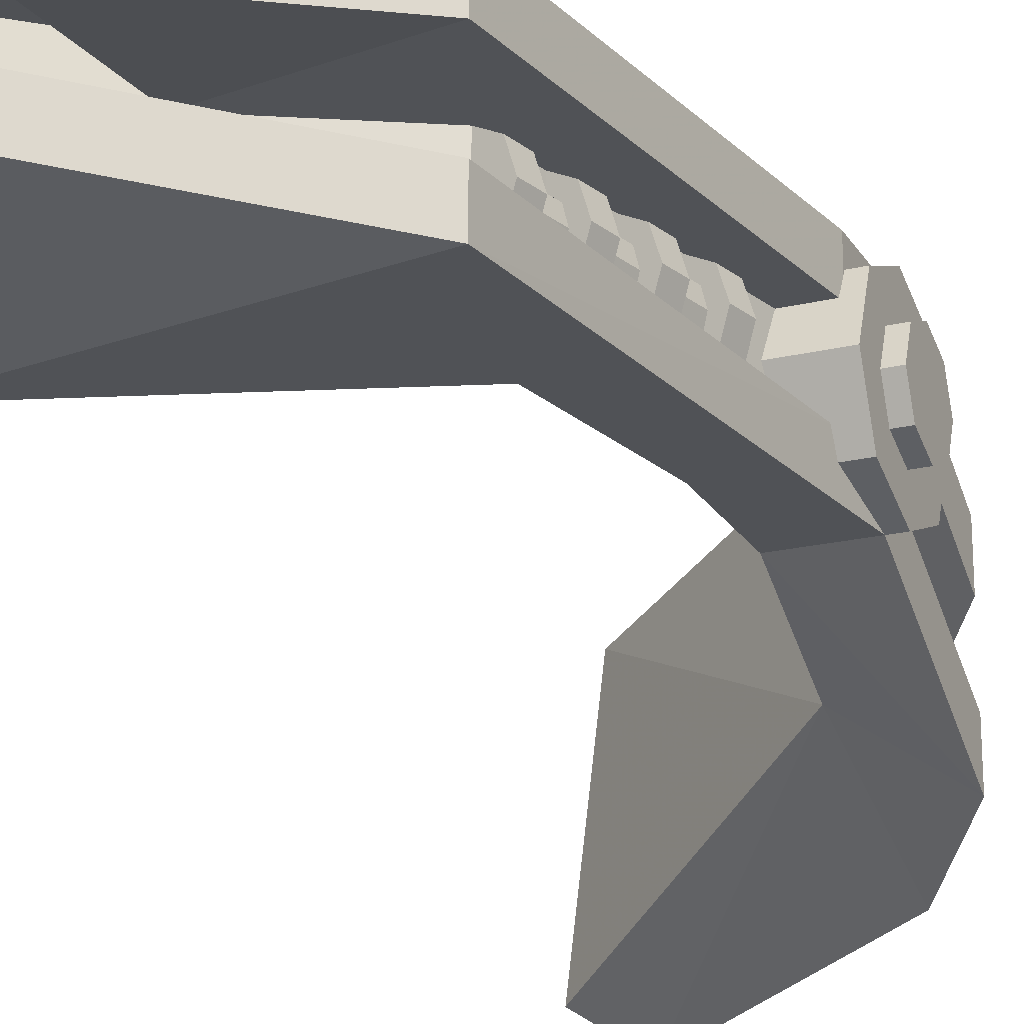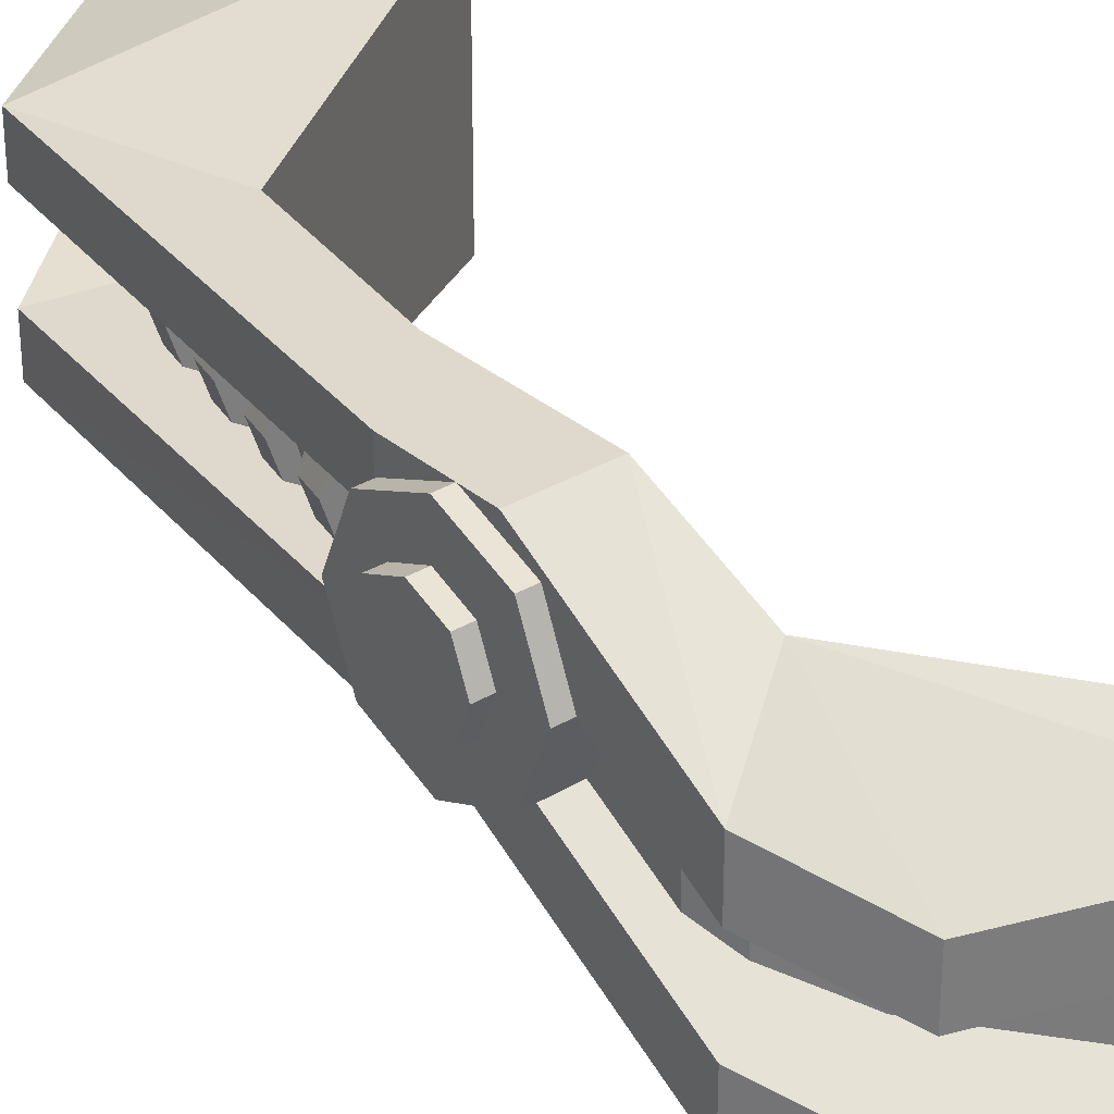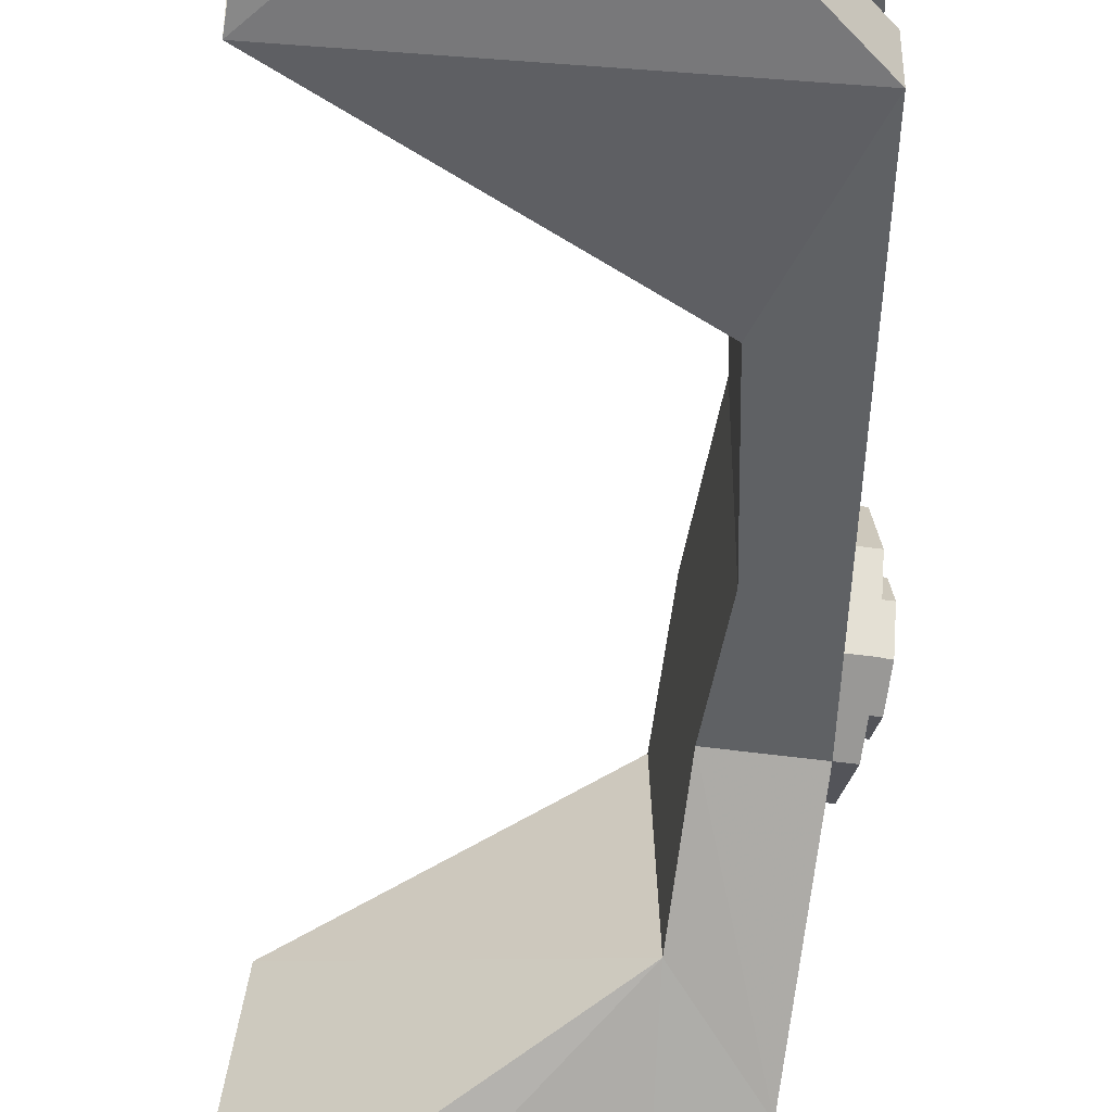
<metadata>
{"format":"obj","ext":"obj","renderer":"f3d","projection":"perspective","resolution":1024,"background":"white","views":[{"elev":-21.0,"azim":23.2,"up":"+Y"},{"elev":31.9,"azim":139.8,"up":"+Y"},{"elev":-46.0,"azim":-9.2,"up":"+Y"}]}
</metadata>
<code>
v 1.4 0.225 -2.65
v 1.4 0.075 -2.65
v 1.4 0.1189 -2.544
v 1.4 0.225 -2.65
v 1.4 0.1189 -2.544
v 1.4 0.225 -2.5
v 1.4 0.225 -2.65
v 1.4 0.225 -2.5
v 1.4 0.3311 -2.544
v 1.4 0.225 -2.65
v 1.4 0.3311 -2.544
v 1.4 0.375 -2.65
v 1.4 0.225 -2.65
v 1.4 0.375 -2.65
v 1.4 0.3311 -2.756
v 1.4 0.225 -2.65
v 1.4 0.3311 -2.756
v 1.4 0.225 -2.8
v 1.4 0.225 -2.65
v 1.4 0.225 -2.8
v 1.4 0.1189 -2.756
v 1.4 0.225 -2.65
v 1.4 0.1189 -2.756
v 1.4 0.075 -2.65
v 1.4 0.1189 -2.544
v 1.4 0.075 -2.65
v 1.35 0.075 -2.65
v 1.35 0.1189 -2.544
v 1.4 0.225 -2.5
v 1.4 0.1189 -2.544
v 1.35 0.1189 -2.544
v 1.35 0.225 -2.5
v 1.4 0.3311 -2.544
v 1.4 0.225 -2.5
v 1.35 0.225 -2.5
v 1.35 0.3311 -2.544
v 1.4 0.375 -2.65
v 1.4 0.3311 -2.544
v 1.35 0.3311 -2.544
v 1.35 0.375 -2.65
v 1.4 0.3311 -2.756
v 1.4 0.375 -2.65
v 1.35 0.375 -2.65
v 1.35 0.3311 -2.756
v 1.4 0.225 -2.8
v 1.4 0.3311 -2.756
v 1.35 0.3311 -2.756
v 1.35 0.225 -2.8
v 1.4 0.1189 -2.756
v 1.4 0.225 -2.8
v 1.35 0.225 -2.8
v 1.35 0.1189 -2.756
v 1.4 0.075 -2.65
v 1.4 0.1189 -2.756
v 1.35 0.1189 -2.756
v 1.35 0.075 -2.65
v 1.35 0.225 -2.65
v 1.35 -0.05 -2.65
v 1.35 0.03055 -2.456
v 1.35 0.225 -2.65
v 1.35 0.03055 -2.456
v 1.35 0.225 -2.375
v 1.35 0.225 -2.65
v 1.35 0.225 -2.375
v 1.35 0.4195 -2.456
v 1.35 0.225 -2.65
v 1.35 0.4195 -2.456
v 1.35 0.5 -2.65
v 1.35 0.225 -2.65
v 1.35 0.5 -2.65
v 1.35 0.4195 -2.844
v 1.35 0.225 -2.65
v 1.35 0.4195 -2.844
v 1.35 0.225 -2.925
v 1.35 0.225 -2.65
v 1.35 0.225 -2.925
v 1.35 0.03055 -2.844
v 1.35 0.225 -2.65
v 1.35 0.03055 -2.844
v 1.35 -0.05 -2.65
v 1.35 0.03055 -2.456
v 1.35 -0.05 -2.65
v 1.15 -0.05 -2.65
v 1.15 0.03055 -2.456
v 1.35 0.225 -2.375
v 1.35 0.03055 -2.456
v 1.15 0.03055 -2.456
v 1.15 0.225 -2.375
v 1.35 0.4195 -2.456
v 1.35 0.225 -2.375
v 1.15 0.225 -2.375
v 1.15 0.4195 -2.456
v 1.35 0.5 -2.65
v 1.35 0.4195 -2.456
v 1.15 0.4195 -2.456
v 1.15 0.5 -2.65
v 1.35 0.4195 -2.844
v 1.35 0.5 -2.65
v 1.15 0.5 -2.65
v 1.15 0.4195 -2.844
v 1.35 0.225 -2.925
v 1.35 0.4195 -2.844
v 1.15 0.4195 -2.844
v 1.15 0.225 -2.925
v 1.35 0.03055 -2.844
v 1.35 0.225 -2.925
v 1.15 0.225 -2.925
v 1.15 0.03055 -2.844
v 1.35 -0.05 -2.65
v 1.35 0.03055 -2.844
v 1.15 0.03055 -2.844
v 1.15 -0.05 -2.65
v 1.1 0.1 -1.15
v 0.5 0.15 -0.65
v 0.5 0 -0.65
v 1.1 -0.05 -1.15
v 1.3 0.5 -2.45
v 1.1 0.5 -1.15
v 1.1 0.35 -1.15
v 1.3 0.35 -2.45
v 1.3 0.5 -2.75
v 1.3 0.5 -2.45
v 1.3 0.35 -2.45
v 1.3 0.35 -2.85
v 1.3 0.325 -2.75
v 1.3 0.025 -3.25
v 1.3 0.2 -3.25
v 1.3 0.5 -2.75
v 1.3 0.025 -3.25
v 1.1 -0.125 -3.5
v 1.1 0.05 -3.5
v 1.3 0.2 -3.25
v 1.1 -0.125 -3.5
v 0.4 -0.125 -3.75
v 0.4 0.05 -3.75
v 1.1 0.05 -3.5
v 1.1 -0.55 -3.5
v 0.4 -0.75 -3.75
v 0.4 -0.525 -3.75
v 1.1 -0.375 -3.5
v 1.3 -0.05 -2.65
v 1.3 -0.4 -3.25
v 1.3 -0.225 -3.25
v 1.3 0.125 -2.65
v 1.3 -0.4 -3.25
v 1.1 -0.55 -3.5
v 1.1 -0.375 -3.5
v 1.3 -0.225 -3.25
v 1.275 0.1 -2.45
v 1.1 0.1 -1.15
v 1.1 -0.05 -1.15
v 1.3 -0.05 -2.65
v 1.1 0.5 -1.15
v 0.5 0.45 -0.65
v 0.5 0.3 -0.65
v 1.1 0.35 -1.15
v 1.2 -0.1083 -3.05
v 1.2 0.06667 -2.75
v 1.3 0.125 -2.65
v 1.3 -0.225 -3.25
v 1.2 -0.1083 -3.05
v 1.3 -0.225 -3.25
v 1.15 -0.1667 -3.15
v 1.15 -0.1667 -3.15
v 1.3 -0.225 -3.25
v 1.05 -0.225 -3.25
v 1.05 -0.225 -3.25
v 1.3 -0.225 -3.25
v 1.1 -0.375 -3.5
v 1 -0.255 -3.3
v 1 -0.255 -3.3
v 1.1 -0.375 -3.5
v 0.4 -0.525 -3.75
v 0.4 -0.465 -3.65
v 1.2 0.145 -3.05
v 1.2 0.325 -2.75
v 1.2 0.06667 -2.75
v 1.2 -0.1083 -3.05
v 1.15 0.085 -3.15
v 1.2 0.145 -3.05
v 1.2 -0.1083 -3.05
v 1.15 -0.1667 -3.15
v 1 -0.005 -3.3
v 1.15 0.085 -3.15
v 1.15 -0.1667 -3.15
v 1.05 -0.225 -3.25
v 1 -0.255 -3.3
v 1 -0.005 -3.3
v 1.05 -0.225 -3.25
v 0.8429 -0.075 -3.4
v 1 -0.005 -3.3
v 1 -0.255 -3.3
v 0.4 -0.125 -3.65
v 0.8429 -0.075 -3.4
v 1 -0.255 -3.3
v 0.4 -0.465 -3.65
v 0.4 -0.125 -3.65
v 1 -0.255 -3.3
v 1.3 0.325 -2.75
v 1.2 0.325 -2.75
v 1.2 0.145 -3.05
v 1.3 0.025 -3.25
v 1.3 0.025 -3.25
v 1.2 0.145 -3.05
v 1.15 0.085 -3.15
v 1.3 0.025 -3.25
v 1.15 0.085 -3.15
v 1 -0.005 -3.3
v 1.1 -0.125 -3.5
v 1.1 -0.125 -3.5
v 1 -0.005 -3.3
v 0.8429 -0.075 -3.4
v 1.1 -0.125 -3.5
v 0.8429 -0.075 -3.4
v 0.4 -0.125 -3.65
v 1.1 -0.125 -3.5
v 0.4 -0.125 -3.65
v 0.4 -0.125 -3.75
v 1.275 0.1 -2.45
v 1.175 0.1 -2.45
v 0.95 0.1 -1.5
v 1.1 0.1 -1.15
v 1.1 0.35 -1.15
v 0.95 0.35 -1.5
v 1.175 0.35 -2.45
v 1.3 0.35 -2.45
v 1.175 0.1 -2.45
v 1.175 0.35 -2.45
v 0.95 0.35 -1.5
v 0.95 0.1 -1.5
v 0.5 0.3 -0.65
v 0.5 0.35 -1.25
v 1.1 0.35 -1.15
v 0.5 0.35 -1.25
v 0.95 0.35 -1.5
v 1.1 0.35 -1.15
v 1.1 0.1 -1.15
v 0.5 0.1 -1.25
v 0.5 0.15 -0.65
v 1.1 0.1 -1.15
v 0.95 0.1 -1.5
v 0.5 0.1 -1.25
v 0.5 0.35 -1.25
v 0.5 0.1 -1.25
v 0.95 0.1 -1.5
v 0.95 0.35 -1.5
v 1.186 0.3134 -2.197
v 1.119 0.35 -2.214
v 1.099 0.35 -2.13
v 1.166 0.3134 -2.113
v 1.213 0.225 -2.19
v 1.186 0.3134 -2.197
v 1.166 0.3134 -2.113
v 1.194 0.225 -2.106
v 1.186 0.1366 -2.197
v 1.213 0.225 -2.19
v 1.194 0.225 -2.106
v 1.166 0.1366 -2.113
v 1.119 0.1 -2.214
v 1.186 0.1366 -2.197
v 1.166 0.1366 -2.113
v 1.099 0.1 -2.13
v 1.119 0.225 -2.214
v 1.119 0.35 -2.214
v 1.186 0.3134 -2.197
v 1.119 0.225 -2.214
v 1.186 0.3134 -2.197
v 1.213 0.225 -2.19
v 1.119 0.225 -2.214
v 1.213 0.225 -2.19
v 1.186 0.1366 -2.197
v 1.119 0.225 -2.214
v 1.186 0.1366 -2.197
v 1.119 0.1 -2.214
v 1.099 0.225 -2.13
v 1.099 0.35 -2.13
v 1.166 0.3134 -2.113
v 1.099 0.225 -2.13
v 1.166 0.3134 -2.113
v 1.194 0.225 -2.106
v 1.099 0.225 -2.13
v 1.194 0.225 -2.106
v 1.166 0.1366 -2.113
v 1.099 0.225 -2.13
v 1.166 0.1366 -2.113
v 1.099 0.1 -2.13
v 1.133 0.278 -2.122
v 1.099 0.3 -2.13
v 1.069 0.3 -2.004
v 1.103 0.278 -1.996
v 1.146 0.225 -2.118
v 1.133 0.278 -2.122
v 1.103 0.278 -1.996
v 1.117 0.225 -1.992
v 1.133 0.172 -2.122
v 1.146 0.225 -2.118
v 1.117 0.225 -1.992
v 1.103 0.172 -1.996
v 1.099 0.15 -2.13
v 1.133 0.172 -2.122
v 1.103 0.172 -1.996
v 1.069 0.15 -2.004
v 1.136 0.3134 -1.987
v 1.069 0.35 -2.004
v 1.049 0.35 -1.92
v 1.116 0.3134 -1.903
v 1.164 0.225 -1.98
v 1.136 0.3134 -1.987
v 1.116 0.3134 -1.903
v 1.144 0.225 -1.896
v 1.136 0.1366 -1.987
v 1.164 0.225 -1.98
v 1.144 0.225 -1.896
v 1.116 0.1366 -1.903
v 1.069 0.1 -2.004
v 1.136 0.1366 -1.987
v 1.116 0.1366 -1.903
v 1.049 0.1 -1.92
v 1.069 0.225 -2.004
v 1.069 0.35 -2.004
v 1.136 0.3134 -1.987
v 1.069 0.225 -2.004
v 1.136 0.3134 -1.987
v 1.164 0.225 -1.98
v 1.069 0.225 -2.004
v 1.164 0.225 -1.98
v 1.136 0.1366 -1.987
v 1.069 0.225 -2.004
v 1.136 0.1366 -1.987
v 1.069 0.1 -2.004
v 1.049 0.225 -1.92
v 1.049 0.35 -1.92
v 1.116 0.3134 -1.903
v 1.049 0.225 -1.92
v 1.116 0.3134 -1.903
v 1.144 0.225 -1.896
v 1.049 0.225 -1.92
v 1.144 0.225 -1.896
v 1.116 0.1366 -1.903
v 1.049 0.225 -1.92
v 1.116 0.1366 -1.903
v 1.049 0.1 -1.92
v 1.083 0.278 -1.912
v 1.049 0.3 -1.92
v 1.02 0.3 -1.794
v 1.053 0.278 -1.786
v 1.097 0.225 -1.908
v 1.083 0.278 -1.912
v 1.053 0.278 -1.786
v 1.067 0.225 -1.782
v 1.083 0.172 -1.912
v 1.097 0.225 -1.908
v 1.067 0.225 -1.782
v 1.053 0.172 -1.786
v 1.049 0.15 -1.92
v 1.083 0.172 -1.912
v 1.053 0.172 -1.786
v 1.02 0.15 -1.794
v 1.086 0.3134 -1.777
v 1.02 0.35 -1.794
v 0.9998 0.35 -1.71
v 1.066 0.3134 -1.693
v 1.114 0.225 -1.77
v 1.086 0.3134 -1.777
v 1.066 0.3134 -1.693
v 1.094 0.225 -1.686
v 1.086 0.1366 -1.777
v 1.114 0.225 -1.77
v 1.094 0.225 -1.686
v 1.066 0.1366 -1.693
v 1.02 0.1 -1.794
v 1.086 0.1366 -1.777
v 1.066 0.1366 -1.693
v 0.9998 0.1 -1.71
v 1.02 0.225 -1.794
v 1.02 0.35 -1.794
v 1.086 0.3134 -1.777
v 1.02 0.225 -1.794
v 1.086 0.3134 -1.777
v 1.114 0.225 -1.77
v 1.02 0.225 -1.794
v 1.114 0.225 -1.77
v 1.086 0.1366 -1.777
v 1.02 0.225 -1.794
v 1.086 0.1366 -1.777
v 1.02 0.1 -1.794
v 0.9998 0.225 -1.71
v 0.9998 0.35 -1.71
v 1.066 0.3134 -1.693
v 0.9998 0.225 -1.71
v 1.066 0.3134 -1.693
v 1.094 0.225 -1.686
v 0.9998 0.225 -1.71
v 1.094 0.225 -1.686
v 1.066 0.1366 -1.693
v 0.9998 0.225 -1.71
v 1.066 0.1366 -1.693
v 0.9998 0.1 -1.71
v 1.033 0.278 -1.702
v 0.9998 0.3 -1.71
v 0.9699 0.3 -1.584
v 1.003 0.278 -1.576
v 1.047 0.225 -1.698
v 1.033 0.278 -1.702
v 1.003 0.278 -1.576
v 1.017 0.225 -1.572
v 1.033 0.172 -1.702
v 1.047 0.225 -1.698
v 1.017 0.225 -1.572
v 1.003 0.172 -1.576
v 0.9998 0.15 -1.71
v 1.033 0.172 -1.702
v 1.003 0.172 -1.576
v 0.9699 0.15 -1.584
v 1.037 0.3134 -1.567
v 0.9699 0.35 -1.584
v 0.95 0.35 -1.5
v 1.017 0.3134 -1.483
v 1.064 0.225 -1.56
v 1.037 0.3134 -1.567
v 1.017 0.3134 -1.483
v 1.044 0.225 -1.476
v 1.037 0.1366 -1.567
v 1.064 0.225 -1.56
v 1.044 0.225 -1.476
v 1.017 0.1366 -1.483
v 0.9699 0.1 -1.584
v 1.037 0.1366 -1.567
v 1.017 0.1366 -1.483
v 0.95 0.1 -1.5
v 0.9699 0.225 -1.584
v 0.9699 0.35 -1.584
v 1.037 0.3134 -1.567
v 0.9699 0.225 -1.584
v 1.037 0.3134 -1.567
v 1.064 0.225 -1.56
v 0.9699 0.225 -1.584
v 1.064 0.225 -1.56
v 1.037 0.1366 -1.567
v 0.9699 0.225 -1.584
v 1.037 0.1366 -1.567
v 0.9699 0.1 -1.584
v 0.95 0.225 -1.5
v 0.95 0.35 -1.5
v 1.017 0.3134 -1.483
v 0.95 0.225 -1.5
v 1.017 0.3134 -1.483
v 1.044 0.225 -1.476
v 0.95 0.225 -1.5
v 1.044 0.225 -1.476
v 1.017 0.1366 -1.483
v 0.95 0.225 -1.5
v 1.017 0.1366 -1.483
v 0.95 0.1 -1.5
v 0.95 -0.05 -1.7
v 1.1 -0.05 -1.15
v 0.05 -0.15 -1.15
v 1.3 -0.05 -2.65
v 1.1 -0.05 -1.15
v 0.95 -0.05 -1.7
v 1.05 -0.05 -2.25
v 1.05 -0.05 -2.65
v 1.3 -0.05 -2.65
v 1.05 -0.05 -2.25
v 1.3 -0.4 -3.25
v 1.3 -0.05 -2.65
v 1.05 -0.05 -2.65
v 1.05 -0.25 -3
v 1.3 -0.4 -3.25
v 1.05 -0.05 -2.65
v 1.1 -0.55 -3.5
v 1.3 -0.4 -3.25
v 1.05 -0.25 -3
v 0.4 -0.75 -3.75
v 1.1 -0.55 -3.5
v 1.05 -0.25 -3
v 0.25 -0.65 -3.6
v 0.4 -0.75 -3.75
v 1.05 -0.25 -3
v 0.5 0 -0.65
v 0.05 -0.15 -1.15
v 1.1 -0.05 -1.15
v 0.05 0 -0.65
v 0.05 -0.15 -1.15
v 0.5 0 -0.65
v 0.05 0.6 -1.15
v 1.1 0.5 -1.15
v 0.95 0.5 -1.7
v 0.95 0.5 -1.7
v 1.1 0.5 -1.15
v 1.3 0.5 -2.45
v 1.05 0.5 -2.25
v 1.05 0.5 -2.25
v 1.3 0.5 -2.45
v 1.3 0.5 -2.75
v 1.05 0.5 -2.75
v 1.05 0.5 -2.75
v 1.3 0.5 -2.75
v 1.3 0.2 -3.25
v 1.05 0.5 -2.75
v 1.3 0.2 -3.25
v 1.05 0.35 -3.1
v 1.05 0.35 -3.1
v 1.3 0.2 -3.25
v 1.1 0.05 -3.5
v 1.05 0.35 -3.1
v 1.1 0.05 -3.5
v 0.4 0.05 -3.75
v 1.05 0.35 -3.1
v 0.4 0.05 -3.75
v 0.35 0.15 -3.6
v 1.1 0.5 -1.15
v 0.05 0.6 -1.15
v 0.5 0.45 -0.65
v 0.5 0.45 -0.65
v 0.05 0.6 -1.15
v 0.05 0.45 -0.65
v 0.05 -0.15 -1.15
v 0.05 0.6 -1.15
v 0.95 0.5 -1.7
v 0.95 -0.05 -1.7
v 0.95 -0.05 -1.7
v 0.95 0.5 -1.7
v 1.05 0.5 -2.25
v 1.05 -0.05 -2.25
v 1.05 -0.05 -2.25
v 1.05 0.5 -2.25
v 1.05 0.5 -2.75
v 1.05 -0.05 -2.65
v 1.05 -0.05 -2.65
v 1.05 0.5 -2.75
v 1.05 0.35 -3.1
v 1.05 -0.25 -3
v 1.05 -0.25 -3
v 1.05 0.35 -3.1
v 0.35 0.15 -3.6
v 1.05 -0.25 -3
v 0.35 0.15 -3.6
v 0.25 -0.65 -3.6
g mesh7221857
f 1 3 2
f 4 6 5
f 7 9 8
f 10 12 11
f 13 15 14
f 16 18 17
f 19 21 20
f 22 24 23
g mesh7221859
f 25 27 26
f 27 25 28
f 29 31 30
f 31 29 32
f 33 35 34
f 35 33 36
f 37 39 38
f 39 37 40
f 41 43 42
f 43 41 44
f 45 47 46
f 47 45 48
f 49 51 50
f 51 49 52
f 53 55 54
f 55 53 56
g mesh7221861
f 57 59 58
f 60 62 61
f 63 65 64
f 66 68 67
f 69 71 70
f 72 74 73
f 75 77 76
f 78 80 79
g mesh7221863
f 81 83 82
f 83 81 84
f 85 87 86
f 87 85 88
f 89 91 90
f 91 89 92
f 93 95 94
f 95 93 96
f 97 99 98
f 99 97 100
f 101 103 102
f 103 101 104
f 105 107 106
f 107 105 108
f 109 111 110
f 111 109 112
f 113 114 115
f 115 116 113
f 117 118 119
f 119 120 117
f 121 122 123
f 123 124 121
f 125 126 127
f 127 128 125
f 129 130 131
f 131 132 129
f 133 134 135
f 135 136 133
f 137 138 139
f 139 140 137
f 141 142 143
f 143 144 141
f 145 146 147
f 147 148 145
f 149 150 151
f 151 152 149
f 153 154 155
f 155 156 153
f 157 158 159
f 159 160 157
f 161 162 163
f 164 165 166
f 167 168 169
f 169 170 167
f 171 172 173
f 173 174 171
f 175 176 177
f 177 178 175
f 179 180 181
f 181 182 179
f 183 184 185
f 185 186 183
f 187 188 189
f 190 191 192
f 193 194 195
f 196 197 198
f 199 200 201
f 201 202 199
f 203 204 205
f 206 207 208
f 208 209 206
f 210 211 212
f 213 214 215
f 216 217 218
f 219 220 221
f 221 222 219
f 223 224 225
f 225 226 223
f 227 228 229
f 229 230 227
f 231 232 233
f 234 235 236
f 237 238 239
f 240 241 242
f 243 244 245
f 245 246 243
g mesh7221865
f 247 248 249
f 249 250 247
f 251 252 253
f 253 254 251
f 255 256 257
f 257 258 255
f 259 260 261
f 261 262 259
g mesh7221868
f 263 264 265
f 266 267 268
f 269 270 271
f 272 273 274
g mesh7221870
f 275 277 276
f 278 280 279
f 281 283 282
f 284 286 285
g mesh7221875
f 287 288 289
f 289 290 287
f 291 292 293
f 293 294 291
f 295 296 297
f 297 298 295
f 299 300 301
f 301 302 299
g mesh7221877
f 303 304 305
f 305 306 303
f 307 308 309
f 309 310 307
f 311 312 313
f 313 314 311
f 315 316 317
f 317 318 315
g mesh7221880
f 319 320 321
f 322 323 324
f 325 326 327
f 328 329 330
g mesh7221882
f 331 333 332
f 334 336 335
f 337 339 338
f 340 342 341
g mesh7221887
f 343 344 345
f 345 346 343
f 347 348 349
f 349 350 347
f 351 352 353
f 353 354 351
f 355 356 357
f 357 358 355
g mesh7221889
f 359 360 361
f 361 362 359
f 363 364 365
f 365 366 363
f 367 368 369
f 369 370 367
f 371 372 373
f 373 374 371
g mesh7221892
f 375 376 377
f 378 379 380
f 381 382 383
f 384 385 386
g mesh7221894
f 387 389 388
f 390 392 391
f 393 395 394
f 396 398 397
g mesh7221899
f 399 400 401
f 401 402 399
f 403 404 405
f 405 406 403
f 407 408 409
f 409 410 407
f 411 412 413
f 413 414 411
g mesh7221901
f 415 416 417
f 417 418 415
f 419 420 421
f 421 422 419
f 423 424 425
f 425 426 423
f 427 428 429
f 429 430 427
g mesh7221904
f 431 432 433
f 434 435 436
f 437 438 439
f 440 441 442
g mesh7221906
f 443 445 444
f 446 448 447
f 449 451 450
f 452 454 453
f 455 456 457
f 458 459 460
f 460 461 458
f 462 463 464
f 465 466 467
f 468 469 470
f 471 472 473
f 474 475 476
f 477 478 479
f 480 481 482
f 483 484 485
f 486 487 488
f 489 490 491
f 491 492 489
f 493 494 495
f 495 496 493
f 497 498 499
f 500 501 502
f 503 504 505
f 506 507 508
f 509 510 511
f 512 513 514
f 515 516 517
f 518 519 520
f 520 521 518
f 522 523 524
f 524 525 522
f 526 527 528
f 528 529 526
f 530 531 532
f 532 533 530
f 534 535 536
f 537 538 539

</code>
